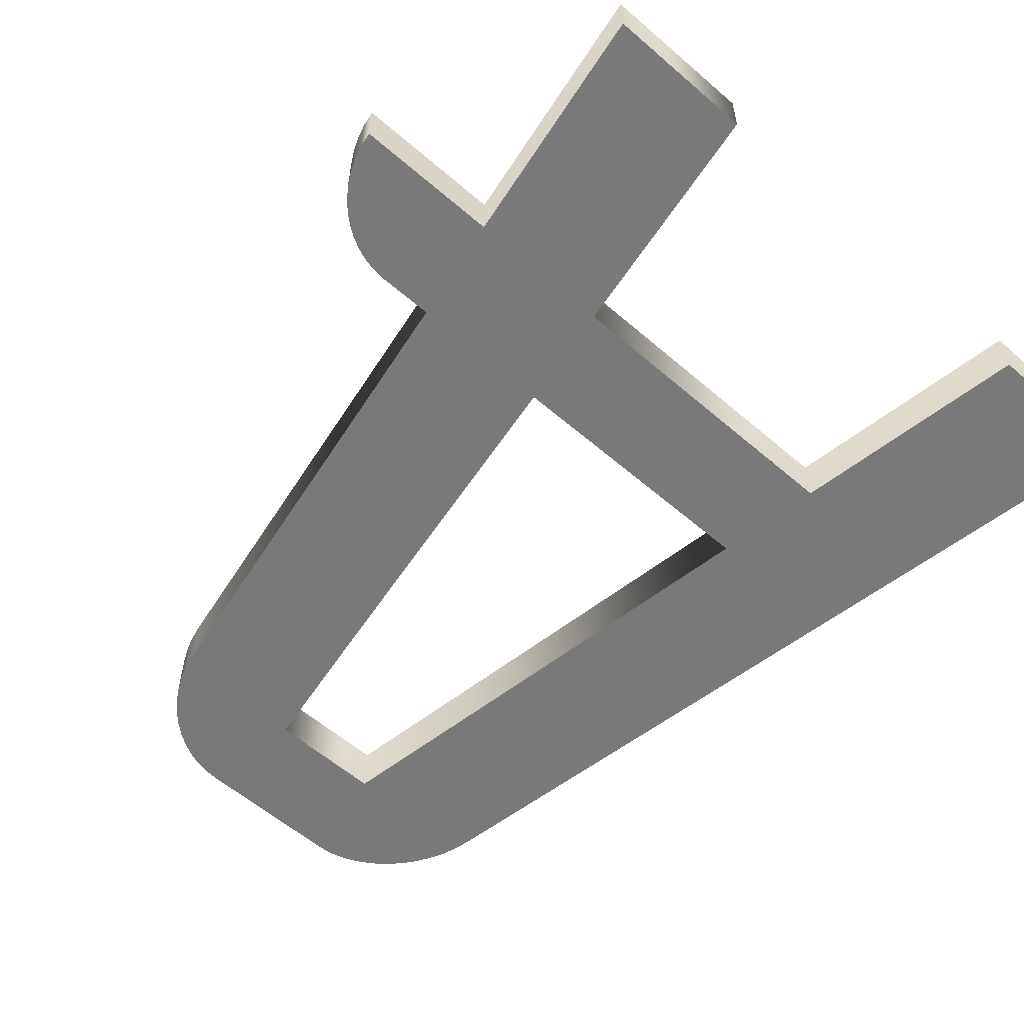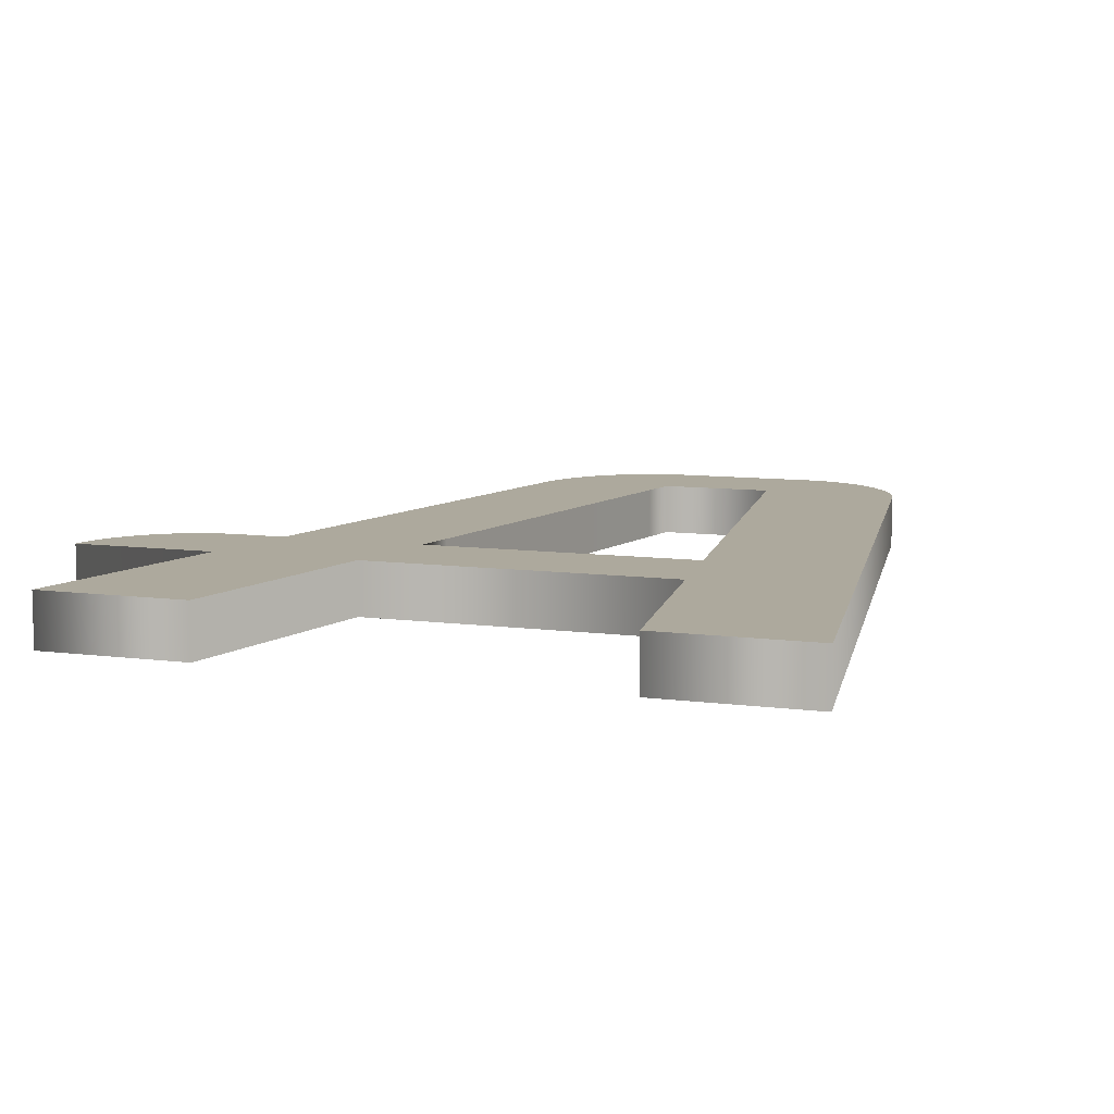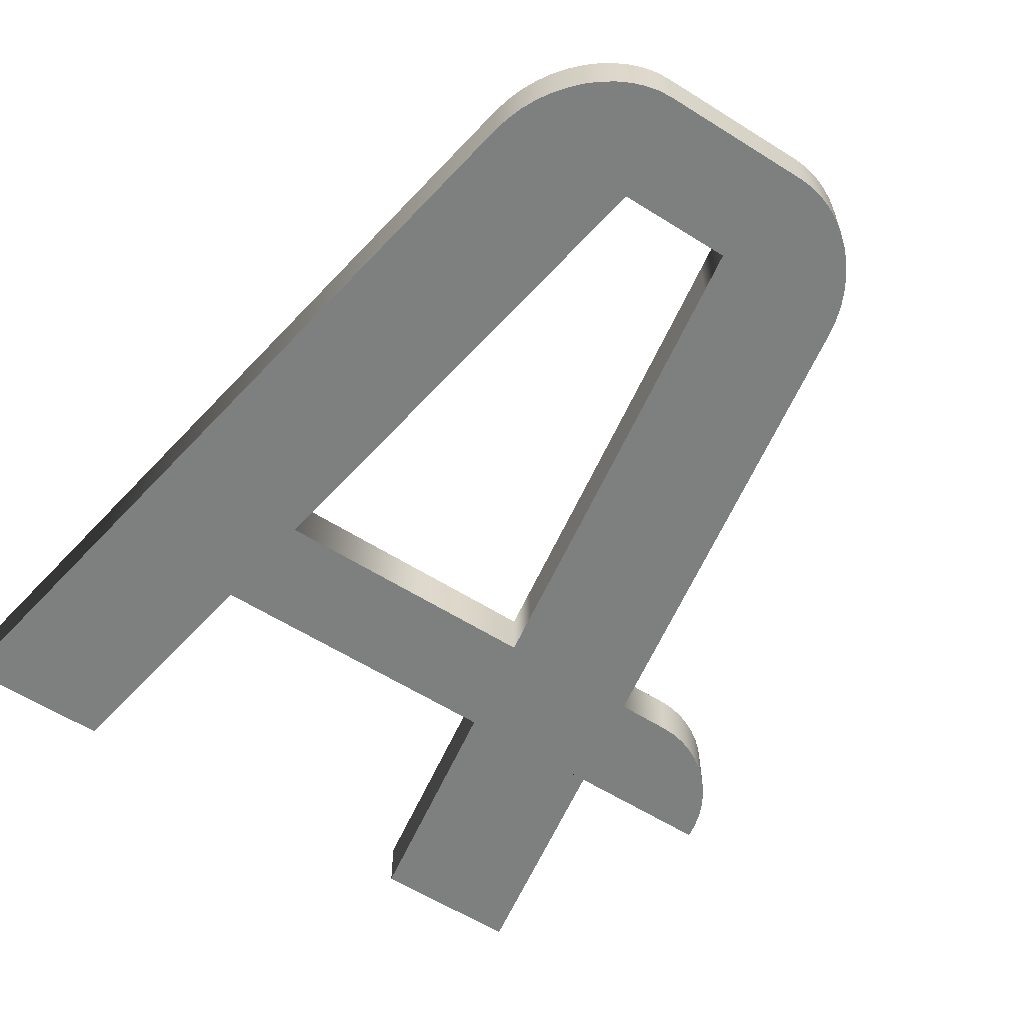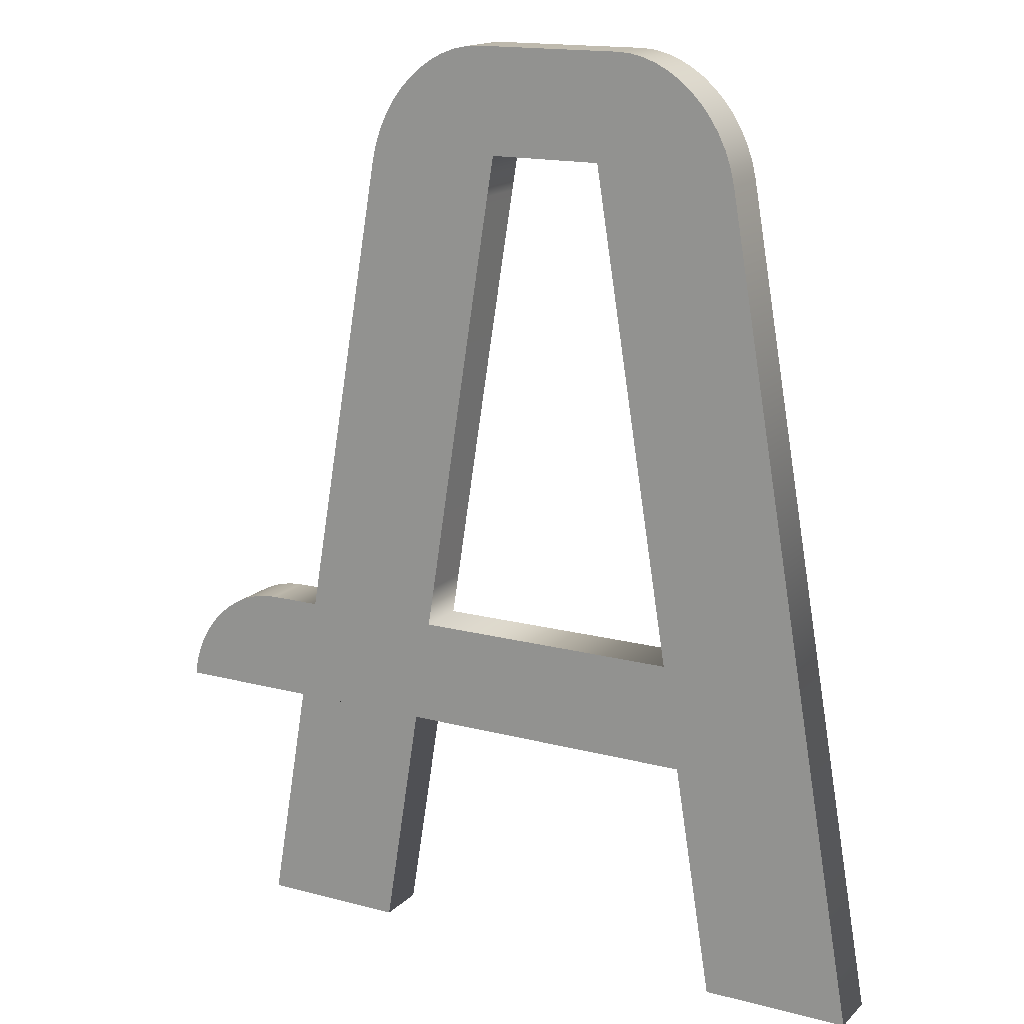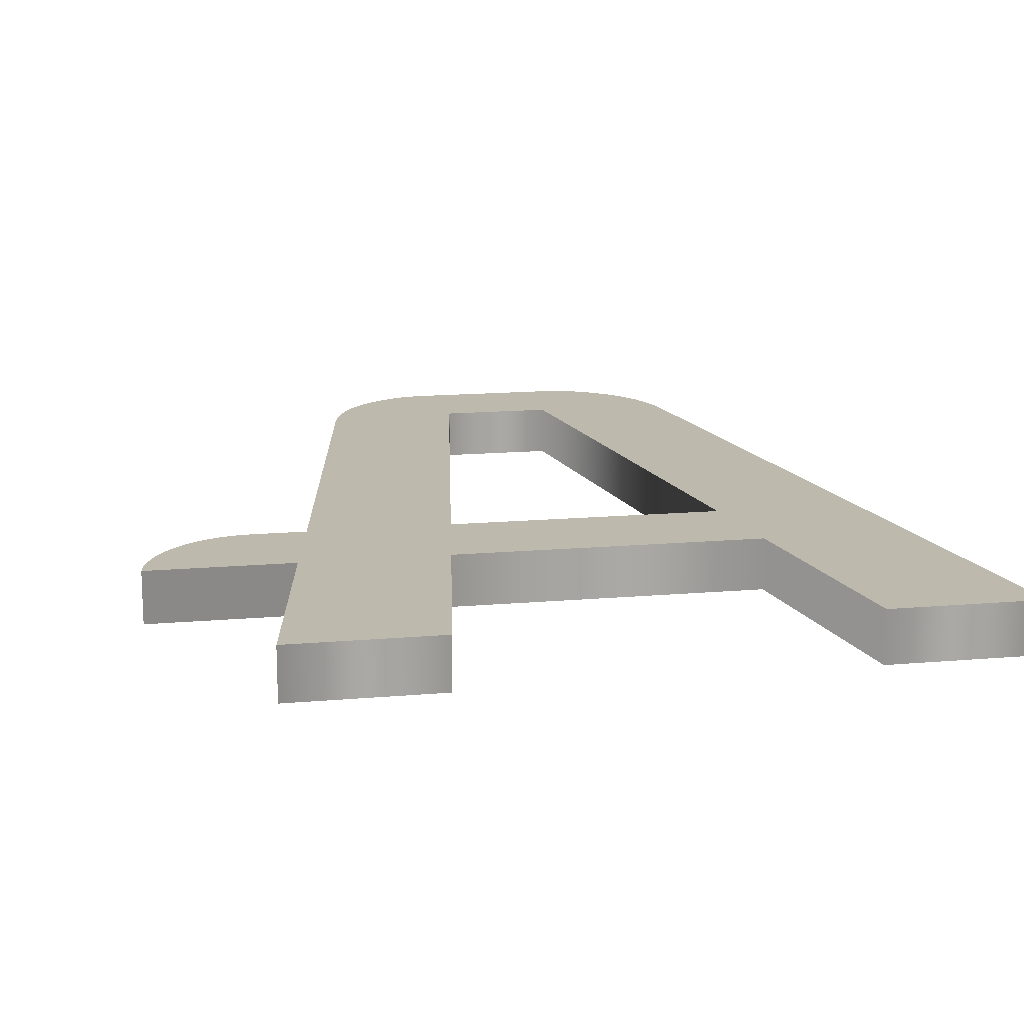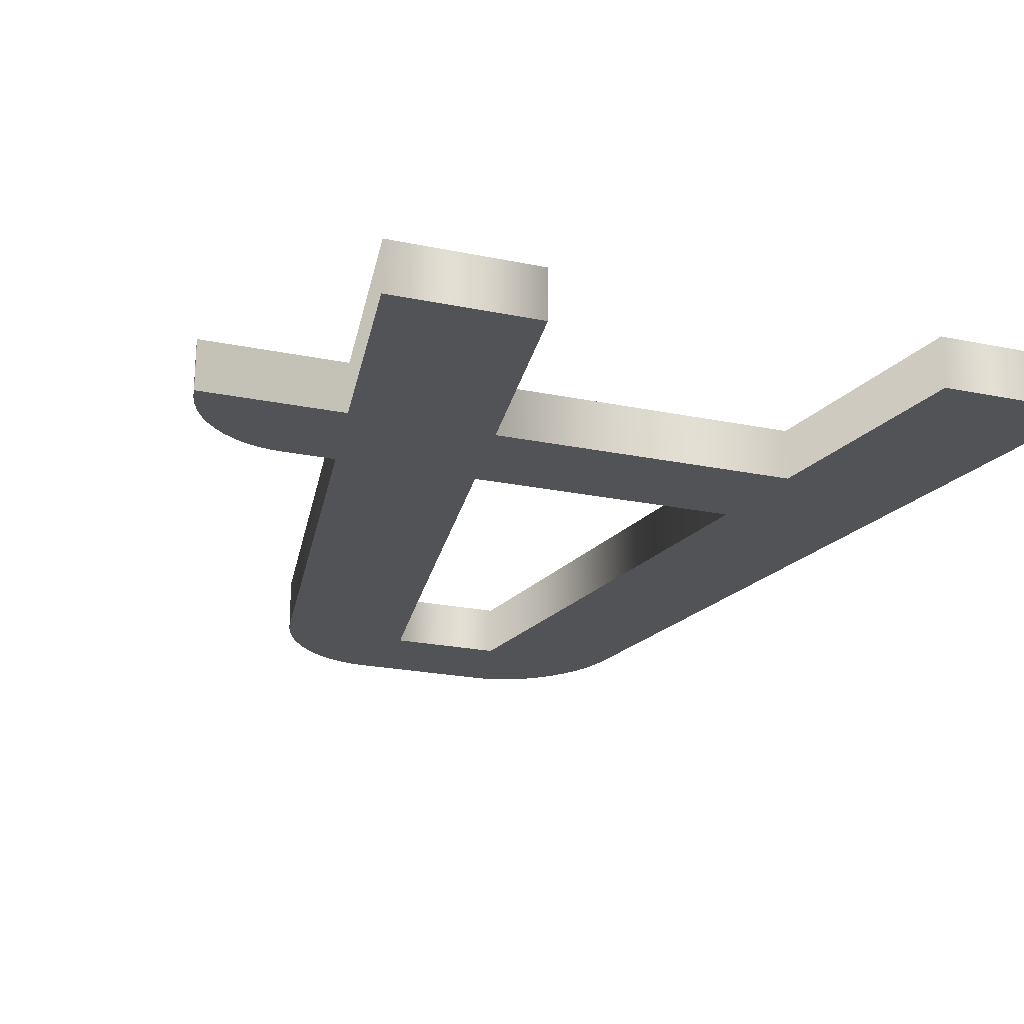
<metadata>
{"format":"obj","ext":"obj","renderer":"f3d","projection":"perspective","resolution":1024,"background":"white","views":[{"elev":-57.8,"azim":-41.9,"up":"+Z"},{"elev":8.8,"azim":20.4,"up":"+Z"},{"elev":-59.6,"azim":147.1,"up":"+Z"},{"elev":15.9,"azim":28.8,"up":"+Y"},{"elev":15.1,"azim":-10.7,"up":"+Z"},{"elev":-22.1,"azim":-20.1,"up":"+Z"}]}
</metadata>
<code>
o Text.001_Text
v -0.03823 0.394 0.01038
v 0.03054 0.3944 0.01038
v -0.03263 0.3944 0.01038
v 0.03603 0.394 0.01038
v -0.04381 0.3928 0.01038
v 0.04154 0.3928 0.01038
v -0.04929 0.3908 0.01038
v 0.04698 0.3908 0.01038
v -0.05462 0.3881 0.01038
v 0.05229 0.388 0.01038
v -0.05971 0.3846 0.01038
v 0.0574 0.3846 0.01038
v -0.06451 0.3806 0.01038
v 0.06223 0.3806 0.01038
v -0.06895 0.3759 0.01038
v 0.0667 0.3759 0.01038
v -0.07296 0.3708 0.01038
v 0.07075 0.3707 0.01038
v -0.07647 0.365 0.01038
v 0.0743 0.3649 0.01038
v -0.07941 0.3589 0.01038
v 0.07728 0.3587 0.01038
v -0.08172 0.3523 0.01038
v 0.07962 0.3521 0.01038
v -0.08333 0.3453 0.01038
v -0.02561 0.3505 0.01038
v 0.02196 0.3505 0.01038
v 0.08124 0.345 0.01038
v -0.02834 0.3337 0.01038
v 0.05524 0.1438 0.01038
v -0.1179 0.1438 0.01038
v 0.1405 0.000315 0.01038
v -0.03107 0.3168 0.01038
v -0.0338 0.2998 0.01038
v -0.03653 0.2827 0.01038
v -0.03926 0.2655 0.01038
v -0.04199 0.2482 0.01038
v -0.04472 0.2309 0.01038
v -0.04745 0.2135 0.01038
v -0.05018 0.1961 0.01038
v -0.05291 0.1787 0.01038
v -0.05564 0.1612 0.01038
v -0.05837 0.1438 0.01038
v -0.1459 0.1434 0.01038
v -0.1403 0.1438 0.01038
v 0.06226 0.09937 0.01038
v -0.1514 0.1422 0.01038
v -0.1567 0.1403 0.01038
v -0.1616 0.1377 0.01038
v -0.1663 0.1345 0.01038
v -0.1706 0.1308 0.01038
v -0.1745 0.1265 0.01038
v -0.1779 0.1218 0.01038
v -0.1808 0.1166 0.01038
v -0.1831 0.1111 0.01038
v -0.1848 0.1054 0.01038
v -0.1858 0.09937 0.01038
v -0.1257 0.09937 0.01038
v -0.1426 0.000315 0.01038
v -0.06539 0.09937 0.01038
v -0.08125 0.000315 0.01038
v 0.07838 0.000315 0.01038
v 0.03054 0.3944 -0.01105
v -0.03823 0.394 -0.01105
v -0.03263 0.3944 -0.01105
v 0.03603 0.394 -0.01105
v -0.04381 0.3928 -0.01105
v 0.04154 0.3928 -0.01105
v -0.04929 0.3908 -0.01105
v 0.04698 0.3908 -0.01105
v -0.05462 0.3881 -0.01105
v 0.05229 0.388 -0.01105
v -0.05971 0.3846 -0.01105
v 0.0574 0.3846 -0.01105
v -0.06451 0.3806 -0.01105
v 0.06223 0.3806 -0.01105
v -0.06895 0.3759 -0.01105
v 0.0667 0.3759 -0.01105
v -0.07296 0.3708 -0.01105
v 0.07075 0.3707 -0.01105
v -0.07647 0.365 -0.01105
v 0.0743 0.3649 -0.01105
v -0.07941 0.3589 -0.01105
v 0.07728 0.3587 -0.01105
v -0.08172 0.3523 -0.01105
v 0.07962 0.3521 -0.01105
v -0.02561 0.3505 -0.01105
v -0.08333 0.3453 -0.01105
v 0.02196 0.3505 -0.01105
v 0.08124 0.345 -0.01105
v -0.02834 0.3337 -0.01105
v 0.05524 0.1438 -0.01105
v -0.1179 0.1438 -0.01105
v 0.1405 0.000315 -0.01105
v -0.03107 0.3168 -0.01105
v -0.0338 0.2998 -0.01105
v -0.03653 0.2827 -0.01105
v -0.03926 0.2655 -0.01105
v -0.04199 0.2482 -0.01105
v -0.04472 0.2309 -0.01105
v -0.04745 0.2135 -0.01105
v -0.05018 0.1961 -0.01105
v -0.05291 0.1787 -0.01105
v -0.05564 0.1612 -0.01105
v -0.05837 0.1438 -0.01105
v -0.1459 0.1434 -0.01105
v -0.1403 0.1438 -0.01105
v 0.06226 0.09937 -0.01105
v -0.1514 0.1422 -0.01105
v -0.1567 0.1403 -0.01105
v -0.1616 0.1377 -0.01105
v -0.1663 0.1345 -0.01105
v -0.1706 0.1308 -0.01105
v -0.1745 0.1265 -0.01105
v -0.1779 0.1218 -0.01105
v -0.1808 0.1166 -0.01105
v -0.1831 0.1111 -0.01105
v -0.1848 0.1054 -0.01105
v -0.1858 0.09937 -0.01105
v -0.1257 0.09937 -0.01105
v -0.06539 0.09937 -0.01105
v -0.1426 0.000315 -0.01105
v -0.08125 0.000315 -0.01105
v 0.07838 0.000315 -0.01105
v -0.1848 0.1054 0.01038
v -0.1848 0.1054 -0.01105
v -0.1858 0.09937 -0.01105
v -0.1831 0.1111 0.01038
v -0.1831 0.1111 -0.01105
v -0.1808 0.1166 0.01038
v -0.1808 0.1166 -0.01105
v -0.1779 0.1218 0.01038
v -0.1779 0.1218 -0.01105
v -0.1745 0.1265 0.01038
v -0.1745 0.1265 -0.01105
v -0.1706 0.1308 0.01038
v -0.1706 0.1308 -0.01105
v -0.1663 0.1345 0.01038
v -0.1663 0.1345 -0.01105
v -0.1616 0.1377 0.01038
v -0.1616 0.1377 -0.01105
v -0.1567 0.1403 0.01038
v -0.1567 0.1403 -0.01105
v -0.1514 0.1422 0.01038
v -0.1514 0.1422 -0.01105
v -0.1459 0.1434 0.01038
v -0.1459 0.1434 -0.01105
v -0.1403 0.1438 0.01038
v -0.1403 0.1438 -0.01105
v -0.1179 0.1438 0.01038
v -0.1179 0.1438 -0.01105
v -0.08333 0.3453 0.01038
v -0.08333 0.3453 -0.01105
v -0.08172 0.3523 0.01038
v -0.08172 0.3523 -0.01105
v -0.07941 0.3589 0.01038
v -0.07941 0.3589 -0.01105
v -0.07647 0.365 0.01038
v -0.07647 0.365 -0.01105
v -0.07296 0.3708 0.01038
v -0.07296 0.3708 -0.01105
v -0.06895 0.3759 0.01038
v -0.06895 0.3759 -0.01105
v -0.06451 0.3806 0.01038
v -0.06451 0.3806 -0.01105
v -0.05971 0.3846 0.01038
v -0.05971 0.3846 -0.01105
v -0.05462 0.3881 0.01038
v -0.05462 0.3881 -0.01105
v -0.04929 0.3908 0.01038
v -0.04929 0.3908 -0.01105
v -0.04381 0.3928 0.01038
v -0.04381 0.3928 -0.01105
v -0.03823 0.394 0.01038
v -0.03823 0.394 -0.01105
v -0.03263 0.3944 0.01038
v -0.03263 0.3944 -0.01105
v 0.03054 0.3944 0.01038
v 0.03054 0.3944 -0.01105
v 0.03603 0.394 0.01038
v 0.03603 0.394 -0.01105
v 0.04154 0.3928 0.01038
v 0.04154 0.3928 -0.01105
v 0.04698 0.3908 0.01038
v 0.04698 0.3908 -0.01105
v 0.05229 0.388 0.01038
v 0.05229 0.388 -0.01105
v 0.0574 0.3846 0.01038
v 0.0574 0.3846 -0.01105
v 0.06223 0.3806 0.01038
v 0.06223 0.3806 -0.01105
v 0.0667 0.3759 0.01038
v 0.0667 0.3759 -0.01105
v 0.07075 0.3707 0.01038
v 0.07075 0.3707 -0.01105
v 0.0743 0.3649 0.01038
v 0.0743 0.3649 -0.01105
v 0.07728 0.3587 0.01038
v 0.07728 0.3587 -0.01105
v 0.07962 0.3521 0.01038
v 0.07962 0.3521 -0.01105
v 0.08124 0.345 0.01038
v 0.08124 0.345 -0.01105
v 0.1405 0.000315 0.01038
v 0.1405 0.000315 -0.01105
v 0.07838 0.000315 0.01038
v 0.07838 0.000315 -0.01105
v 0.06226 0.09937 0.01038
v 0.06226 0.09937 -0.01105
v -0.06539 0.09937 0.01038
v -0.06539 0.09937 -0.01105
v -0.08125 0.000315 0.01038
v -0.08125 0.000315 -0.01105
v -0.1426 0.000315 0.01038
v -0.1426 0.000315 -0.01105
v -0.1257 0.09937 0.01038
v -0.1257 0.09937 -0.01105
v -0.1858 0.09937 0.01038
v -0.02561 0.3505 0.01038
v -0.02561 0.3505 -0.01105
v 0.02196 0.3505 -0.01105
v -0.02834 0.3337 0.01038
v -0.02834 0.3337 -0.01105
v -0.03107 0.3168 0.01038
v -0.03107 0.3168 -0.01105
v -0.0338 0.2998 0.01038
v -0.0338 0.2998 -0.01105
v -0.03653 0.2827 0.01038
v -0.03653 0.2827 -0.01105
v -0.03926 0.2655 0.01038
v -0.03926 0.2655 -0.01105
v -0.04199 0.2482 0.01038
v -0.04199 0.2482 -0.01105
v -0.04472 0.2309 0.01038
v -0.04472 0.2309 -0.01105
v -0.04745 0.2135 0.01038
v -0.04745 0.2135 -0.01105
v -0.05018 0.1961 0.01038
v -0.05018 0.1961 -0.01105
v -0.05291 0.1787 0.01038
v -0.05291 0.1787 -0.01105
v -0.05564 0.1612 0.01038
v -0.05564 0.1612 -0.01105
v -0.05837 0.1438 0.01038
v -0.05837 0.1438 -0.01105
v 0.05524 0.1438 0.01038
v 0.05524 0.1438 -0.01105
v 0.02196 0.3505 0.01038
f 1 2 3
f 1 4 2
f 5 4 1
f 5 6 4
f 7 6 5
f 7 8 6
f 9 8 7
f 9 10 8
f 11 10 9
f 11 12 10
f 13 12 11
f 13 14 12
f 15 14 13
f 15 16 14
f 17 16 15
f 17 18 16
f 19 18 17
f 19 20 18
f 21 20 19
f 21 22 20
f 23 22 21
f 23 24 22
f 25 26 23
f 26 24 23
f 26 27 24
f 27 28 24
f 25 29 26
f 30 28 27
f 31 29 25
f 30 32 28
f 31 33 29
f 31 34 33
f 31 35 34
f 31 36 35
f 31 37 36
f 31 38 37
f 31 39 38
f 31 40 39
f 31 41 40
f 31 42 41
f 31 43 42
f 44 31 45
f 44 43 31
f 44 30 43
f 44 46 30
f 46 32 30
f 47 46 44
f 48 46 47
f 49 46 48
f 50 46 49
f 51 46 50
f 52 46 51
f 53 46 52
f 54 46 53
f 55 46 54
f 56 46 55
f 57 46 56
f 58 46 57
f 59 60 58
f 60 46 58
f 59 61 60
f 62 32 46
f 63 64 65
f 66 64 63
f 66 67 64
f 68 67 66
f 68 69 67
f 70 69 68
f 70 71 69
f 72 71 70
f 72 73 71
f 74 73 72
f 74 75 73
f 76 75 74
f 76 77 75
f 78 77 76
f 78 79 77
f 80 79 78
f 80 81 79
f 82 81 80
f 82 83 81
f 84 83 82
f 84 85 83
f 86 85 84
f 87 88 85
f 86 87 85
f 89 87 86
f 90 89 86
f 91 88 87
f 90 92 89
f 91 93 88
f 94 92 90
f 95 93 91
f 96 93 95
f 97 93 96
f 98 93 97
f 99 93 98
f 100 93 99
f 101 93 100
f 102 93 101
f 103 93 102
f 104 93 103
f 105 93 104
f 93 106 107
f 105 106 93
f 92 106 105
f 108 106 92
f 94 108 92
f 108 109 106
f 108 110 109
f 108 111 110
f 108 112 111
f 108 113 112
f 108 114 113
f 108 115 114
f 108 116 115
f 108 117 116
f 108 118 117
f 108 119 118
f 108 120 119
f 121 122 120
f 108 121 120
f 123 122 121
f 94 124 108
f 125 126 127
f 128 129 126
f 130 131 129
f 132 133 131
f 134 135 133
f 136 137 135
f 138 139 137
f 140 141 139
f 142 143 141
f 144 145 143
f 146 147 145
f 148 149 147
f 150 151 149
f 152 153 151
f 154 155 153
f 156 157 155
f 158 159 157
f 160 161 159
f 162 163 161
f 164 165 163
f 166 167 165
f 168 169 167
f 170 171 169
f 172 173 171
f 174 175 173
f 176 177 175
f 178 179 177
f 180 181 179
f 182 183 181
f 184 185 183
f 186 187 185
f 188 189 187
f 190 191 189
f 192 193 191
f 194 195 193
f 196 197 195
f 198 199 197
f 200 201 199
f 202 203 201
f 204 205 203
f 206 207 205
f 208 209 207
f 210 211 209
f 212 213 211
f 214 215 213
f 216 217 215
f 218 127 217
f 219 220 221
f 222 223 220
f 224 225 223
f 226 227 225
f 228 229 227
f 230 231 229
f 232 233 231
f 234 235 233
f 236 237 235
f 238 239 237
f 240 241 239
f 242 243 241
f 244 245 243
f 246 247 245
f 248 221 247
f 218 125 127
f 125 128 126
f 128 130 129
f 130 132 131
f 132 134 133
f 134 136 135
f 136 138 137
f 138 140 139
f 140 142 141
f 142 144 143
f 144 146 145
f 146 148 147
f 148 150 149
f 150 152 151
f 152 154 153
f 154 156 155
f 156 158 157
f 158 160 159
f 160 162 161
f 162 164 163
f 164 166 165
f 166 168 167
f 168 170 169
f 170 172 171
f 172 174 173
f 174 176 175
f 176 178 177
f 178 180 179
f 180 182 181
f 182 184 183
f 184 186 185
f 186 188 187
f 188 190 189
f 190 192 191
f 192 194 193
f 194 196 195
f 196 198 197
f 198 200 199
f 200 202 201
f 202 204 203
f 204 206 205
f 206 208 207
f 208 210 209
f 210 212 211
f 212 214 213
f 214 216 215
f 216 218 217
f 248 219 221
f 219 222 220
f 222 224 223
f 224 226 225
f 226 228 227
f 228 230 229
f 230 232 231
f 232 234 233
f 234 236 235
f 236 238 237
f 238 240 239
f 240 242 241
f 242 244 243
f 244 246 245
f 246 248 247

</code>
